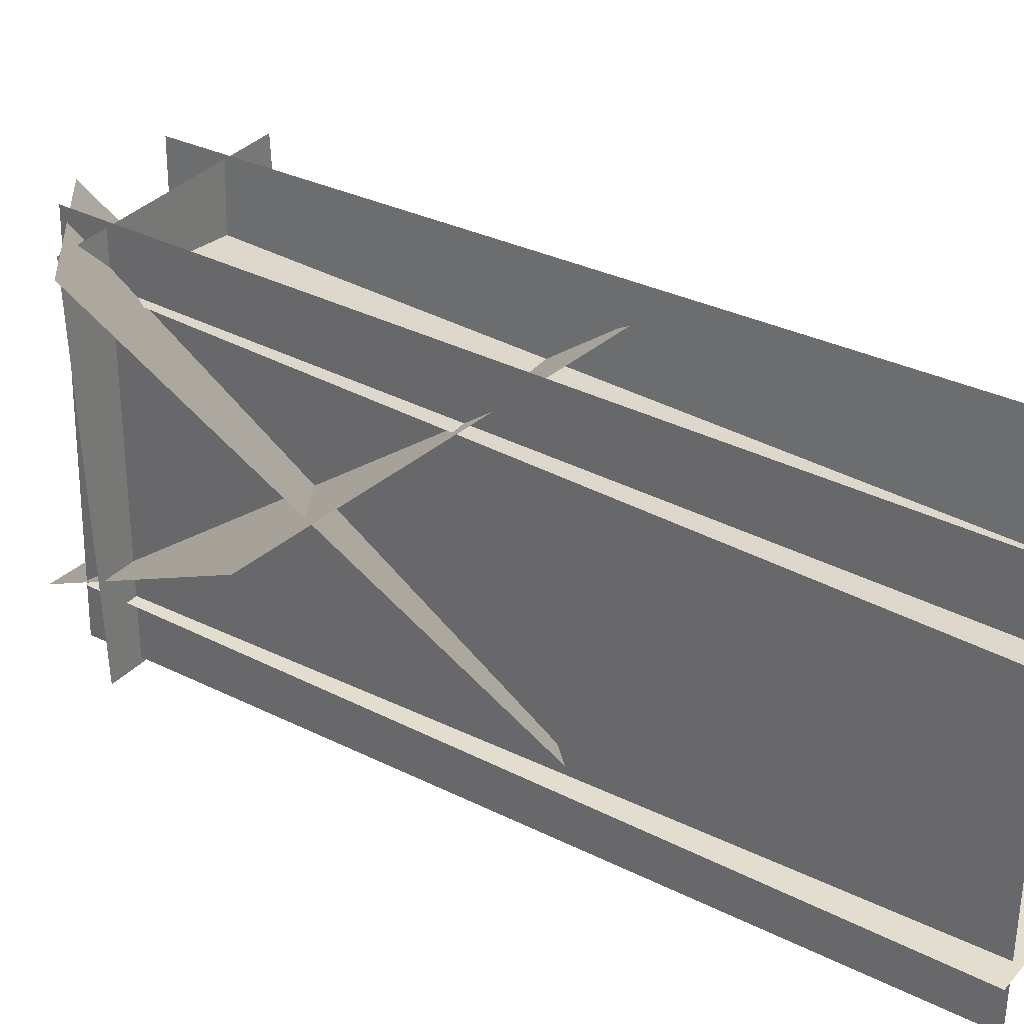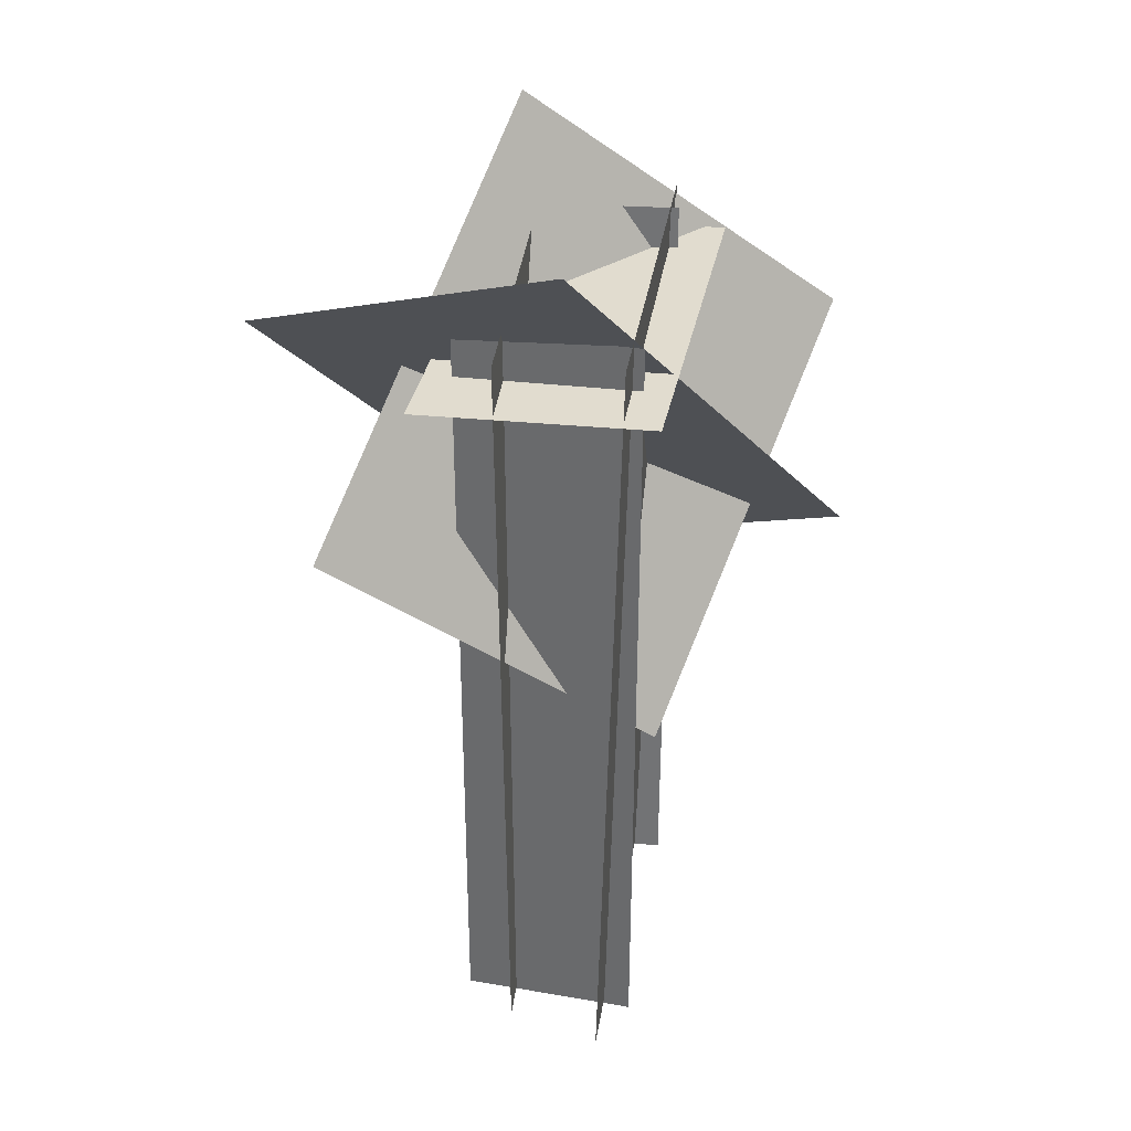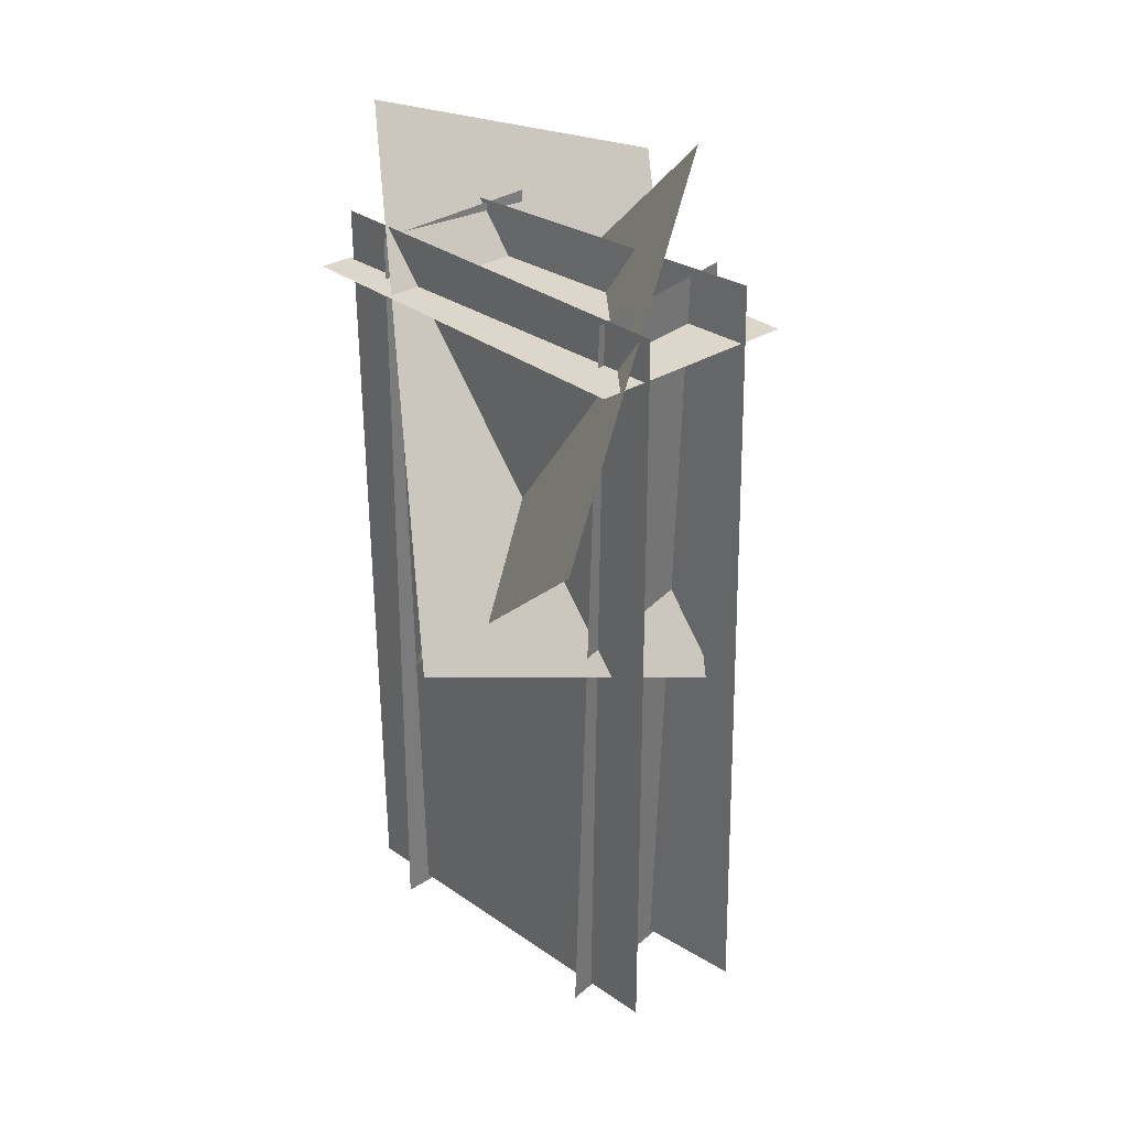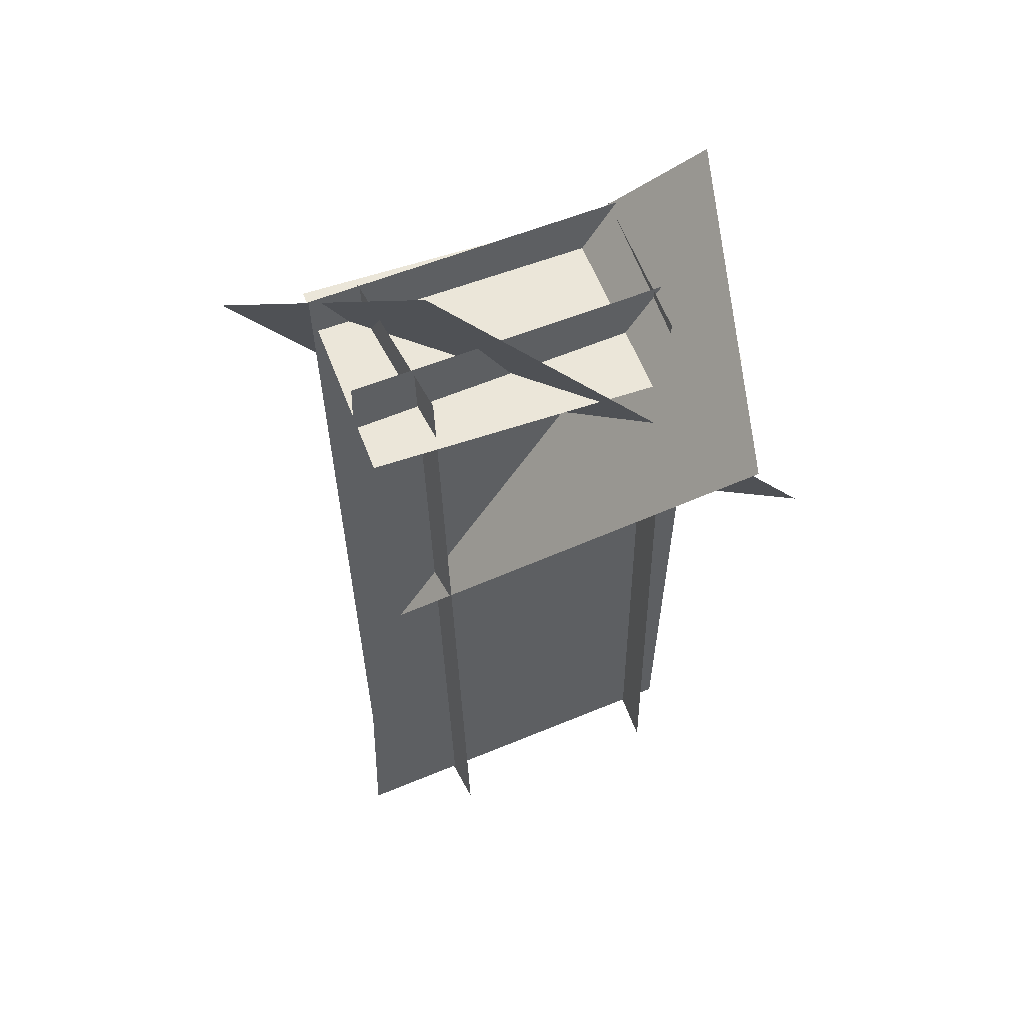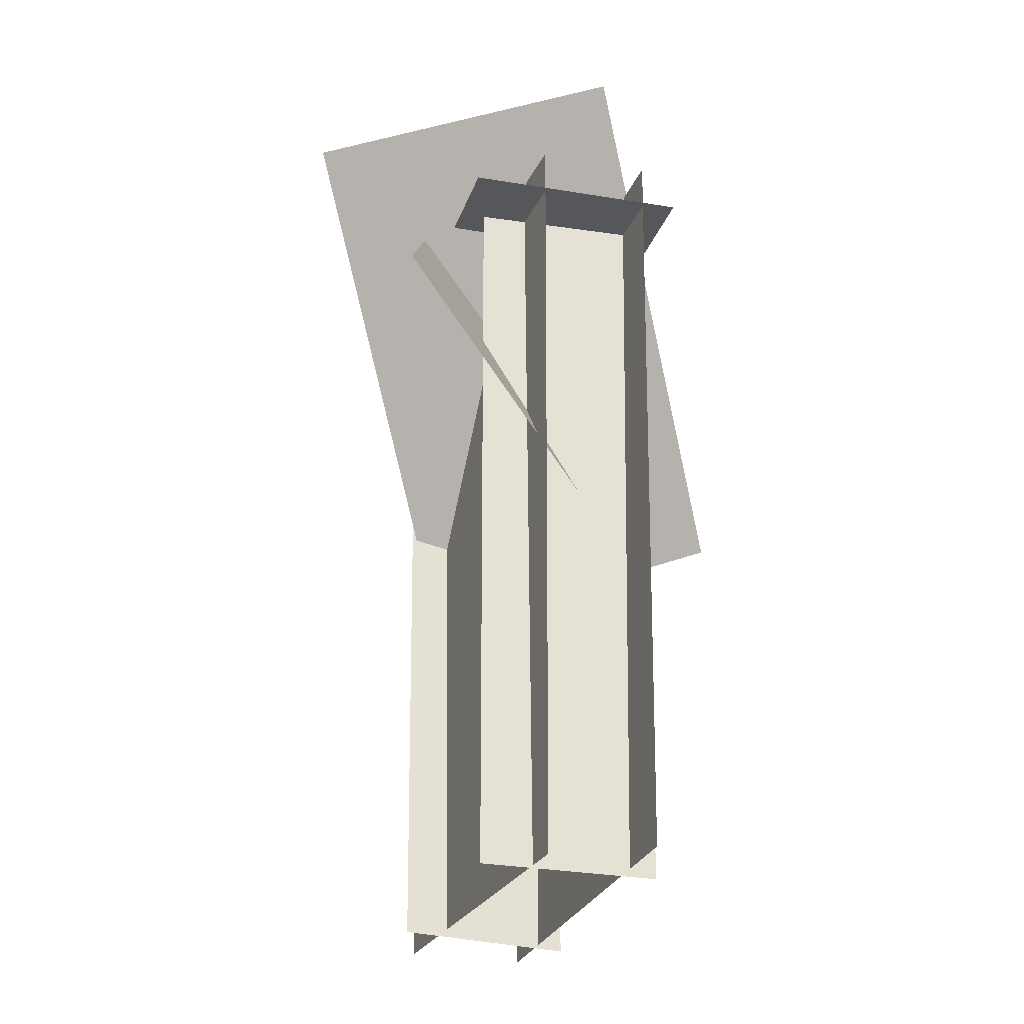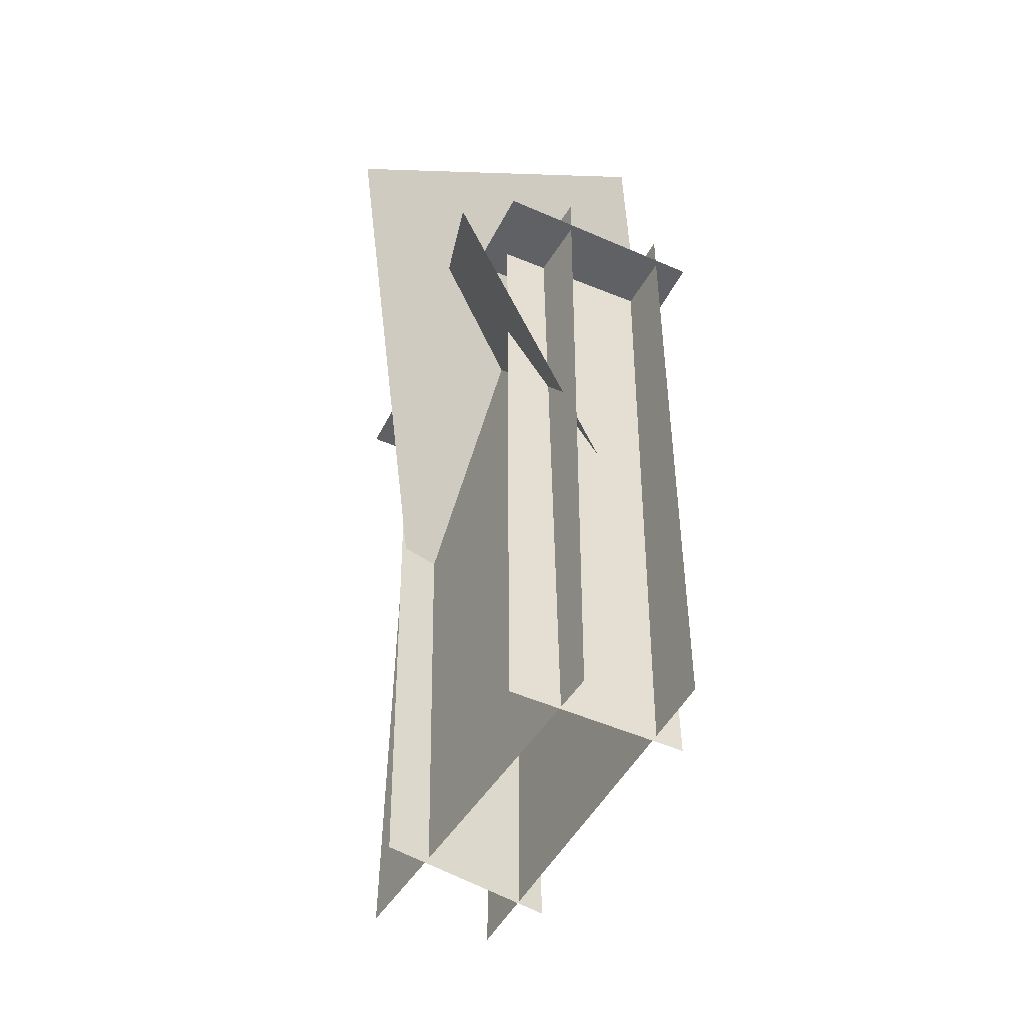
<metadata>
{"format":"obj","ext":"obj","renderer":"f3d","projection":"perspective","resolution":1024,"background":"white","views":[{"elev":32.8,"azim":-54.7,"up":"+Z"},{"elev":35.4,"azim":-171.1,"up":"+Y"},{"elev":32.1,"azim":-46.5,"up":"+Y"},{"elev":54.3,"azim":67.0,"up":"+Y"},{"elev":-28.5,"azim":160.3,"up":"+Y"},{"elev":-51.6,"azim":150.7,"up":"+Y"}]}
</metadata>
<code>
o doubleface
v 1.035 1.558 0.9557
v -0.03892 0.6137 1.407
v 1.519 0.4171 -0.2801
v 0.4445 -0.5272 0.1715
v 1.035 1.558 0.9557
v -0.03892 0.6137 1.407
v 1.519 0.4171 -0.2801
v 0.4445 -0.5272 0.1715
f 1 2 4 3
f 8 6 5 7
o doubleface
v 0.3542 0.9871 1.182
v 0.4139 0.9819 -0.1912
v 1.165 0.9502 1.218
v 1.225 0.9449 -0.1558
v 0.3542 0.9871 1.182
v 0.4139 0.9819 -0.1912
v 1.165 0.9502 1.218
v 1.225 0.9449 -0.1558
f 9 10 12 11
f 16 14 13 15
o doubleface
v 0.9873 1.166 1.219
v 0.9452 1.136 -0.1546
v 0.9767 -1.708 1.283
v 0.9346 -1.738 -0.09153
v 0.9873 1.166 1.219
v 0.9452 1.136 -0.1546
v 0.9767 -1.708 1.283
v 0.9346 -1.738 -0.09153
f 17 18 20 19
f 24 22 21 23
o doubleface
v 0.5314 1.137 1.212
v 0.5309 1.161 -0.1623
v 0.5941 -1.737 1.162
v 0.5936 -1.713 -0.2125
v 0.5314 1.137 1.212
v 0.5309 1.161 -0.1623
v 0.5941 -1.737 1.162
v 0.5936 -1.713 -0.2125
f 28 26 25 27
f 29 30 32 31
o doubleface
v 1.128 1.129 0.9798
v 0.5046 1.129 1.023
v 1.122 -1.744 0.8922
v 0.4985 -1.744 0.9358
v 1.128 1.129 0.9798
v 0.5046 1.129 1.023
v 1.122 -1.744 0.8922
v 0.4985 -1.744 0.9358
f 36 34 33 35
f 37 38 40 39
o doubleface
v 1.121 1.13 0.08432
v 0.4971 1.13 0.04072
v 1.122 -1.745 0.05929
v 0.4989 -1.745 0.01569
v 1.121 1.13 0.08432
v 0.4971 1.13 0.04072
v 1.122 -1.745 0.05929
v 0.4989 -1.745 0.01569
f 41 42 44 43
f 48 46 45 47
o doubleface
v -0.1329 0.03117 0.8482
v 0.9428 -0.3694 1.153
v 0.7142 1.494 -0.2205
v 1.79 1.094 0.08384
v -0.1329 0.03117 0.8482
v 0.9428 -0.3694 1.153
v 0.7142 1.494 -0.2205
v 1.79 1.094 0.08384
f 49 50 52 51
f 56 54 53 55

</code>
